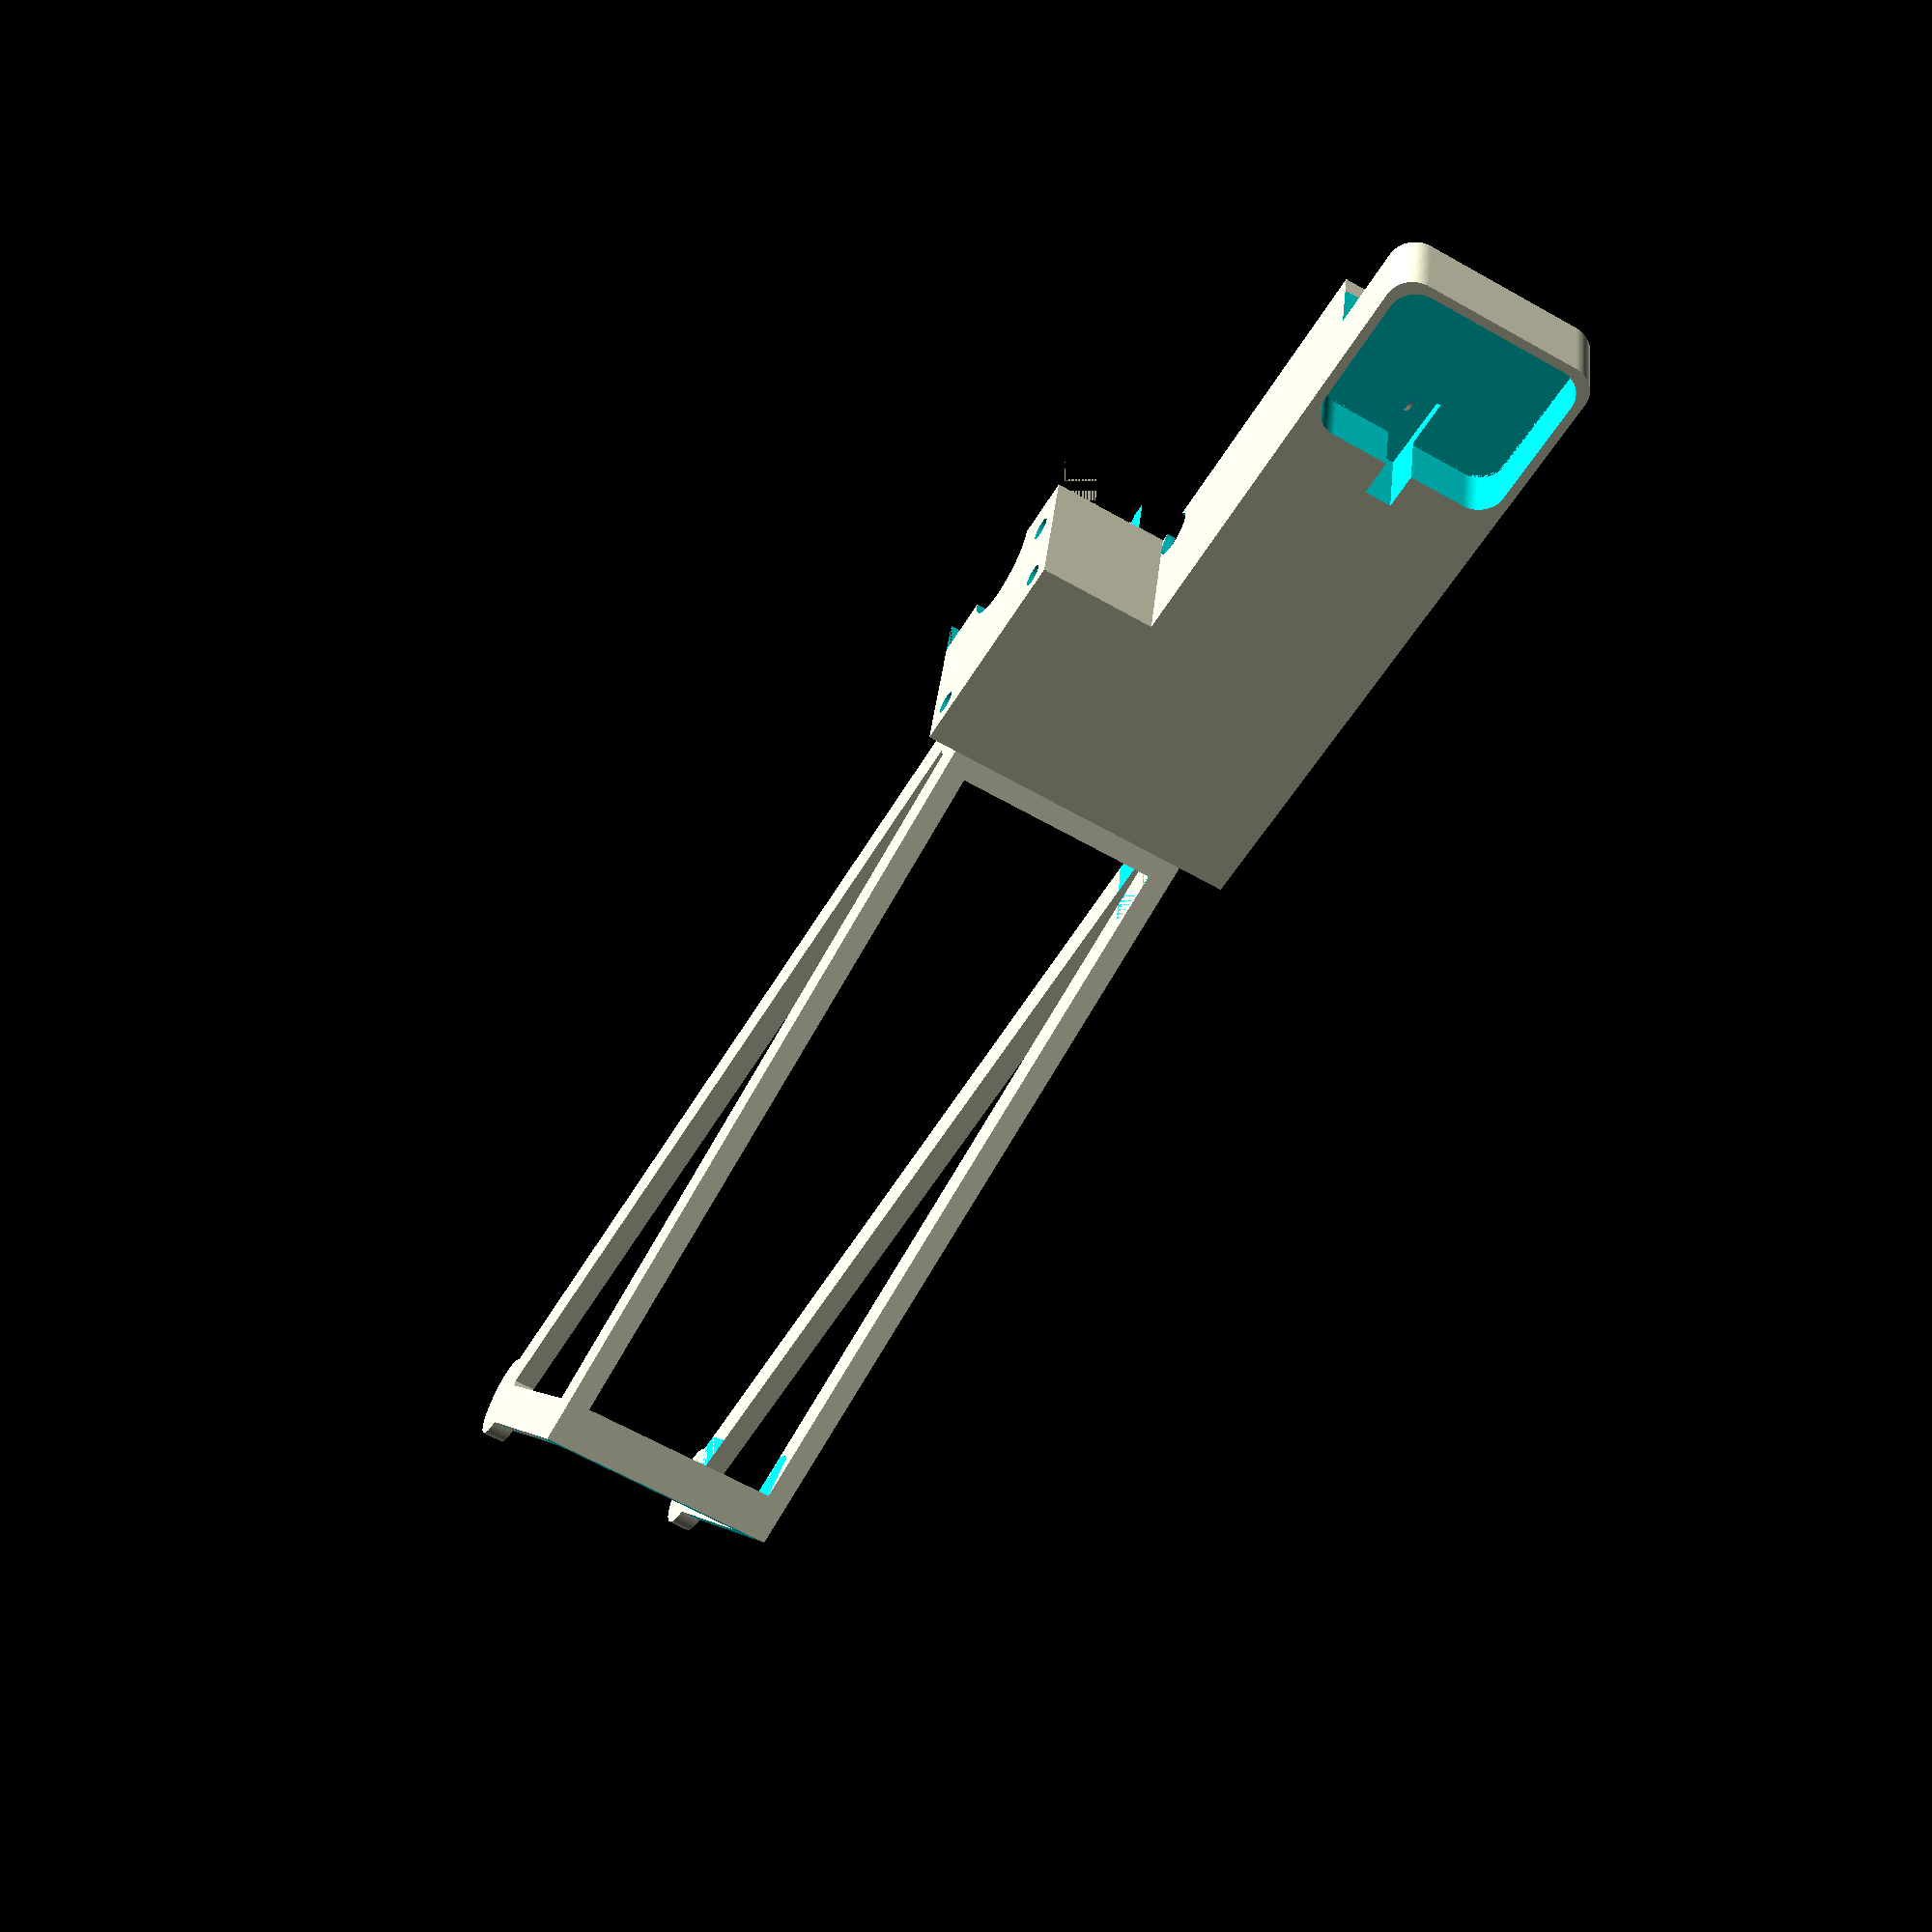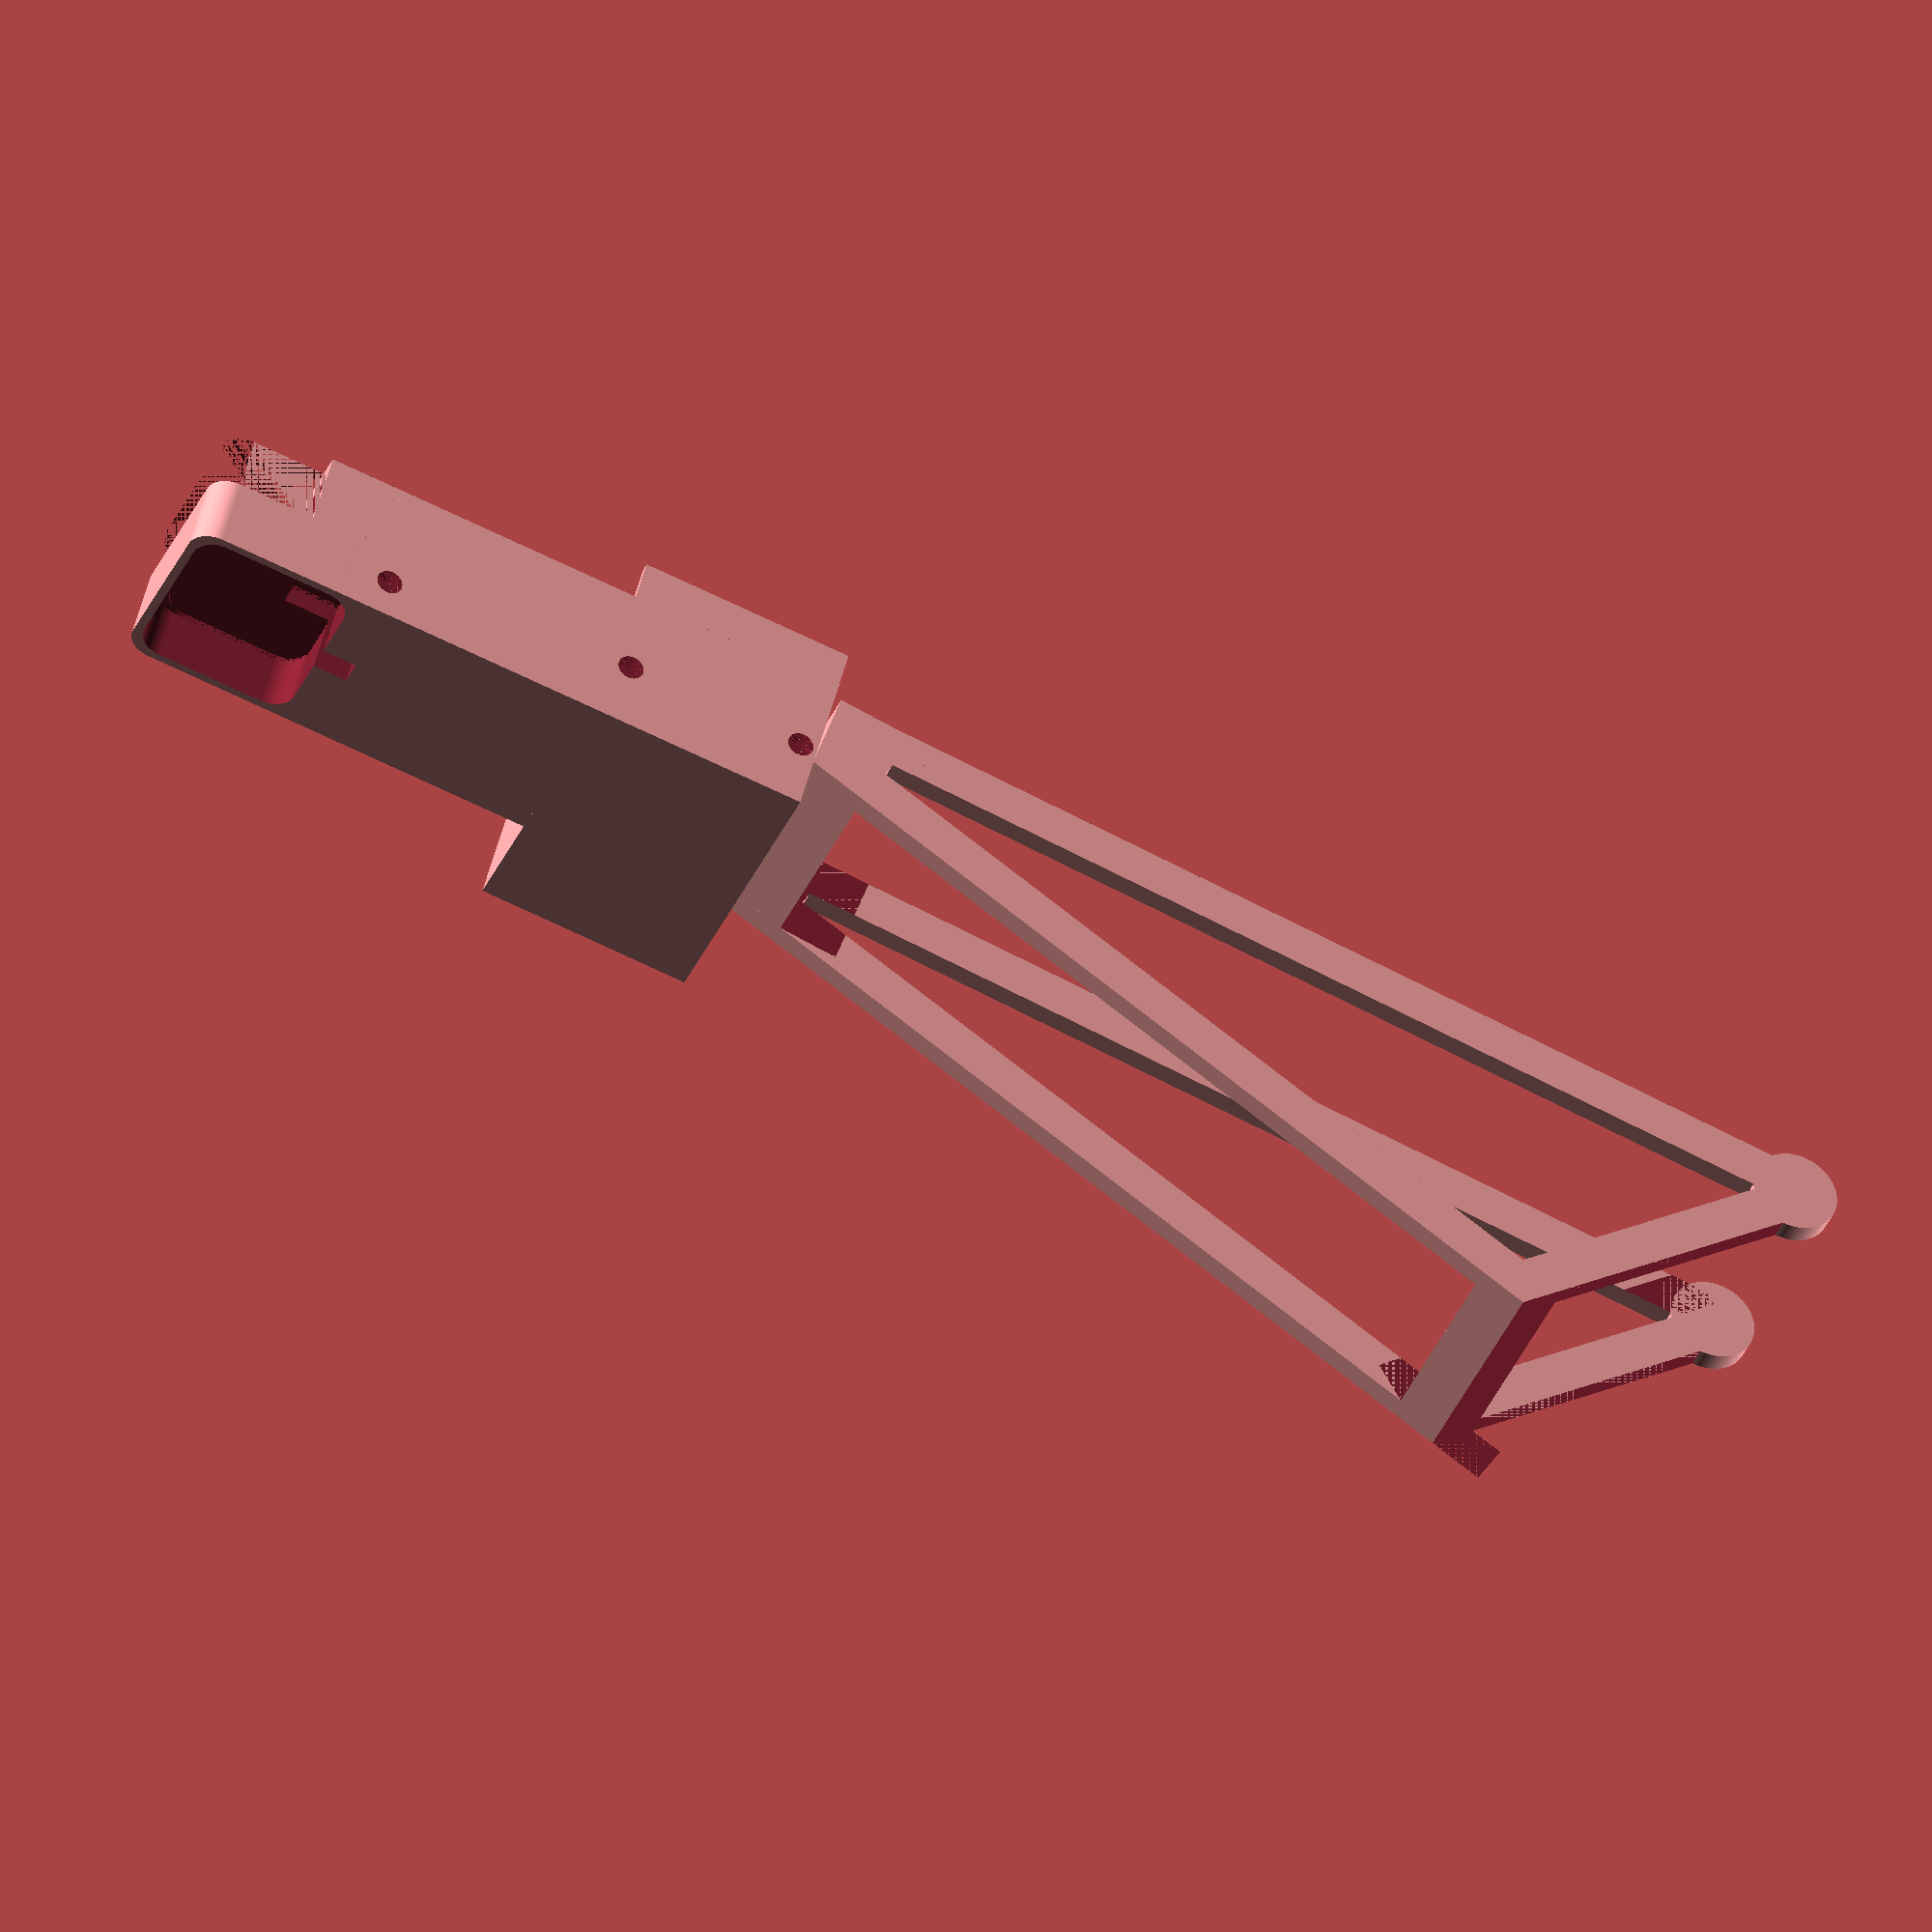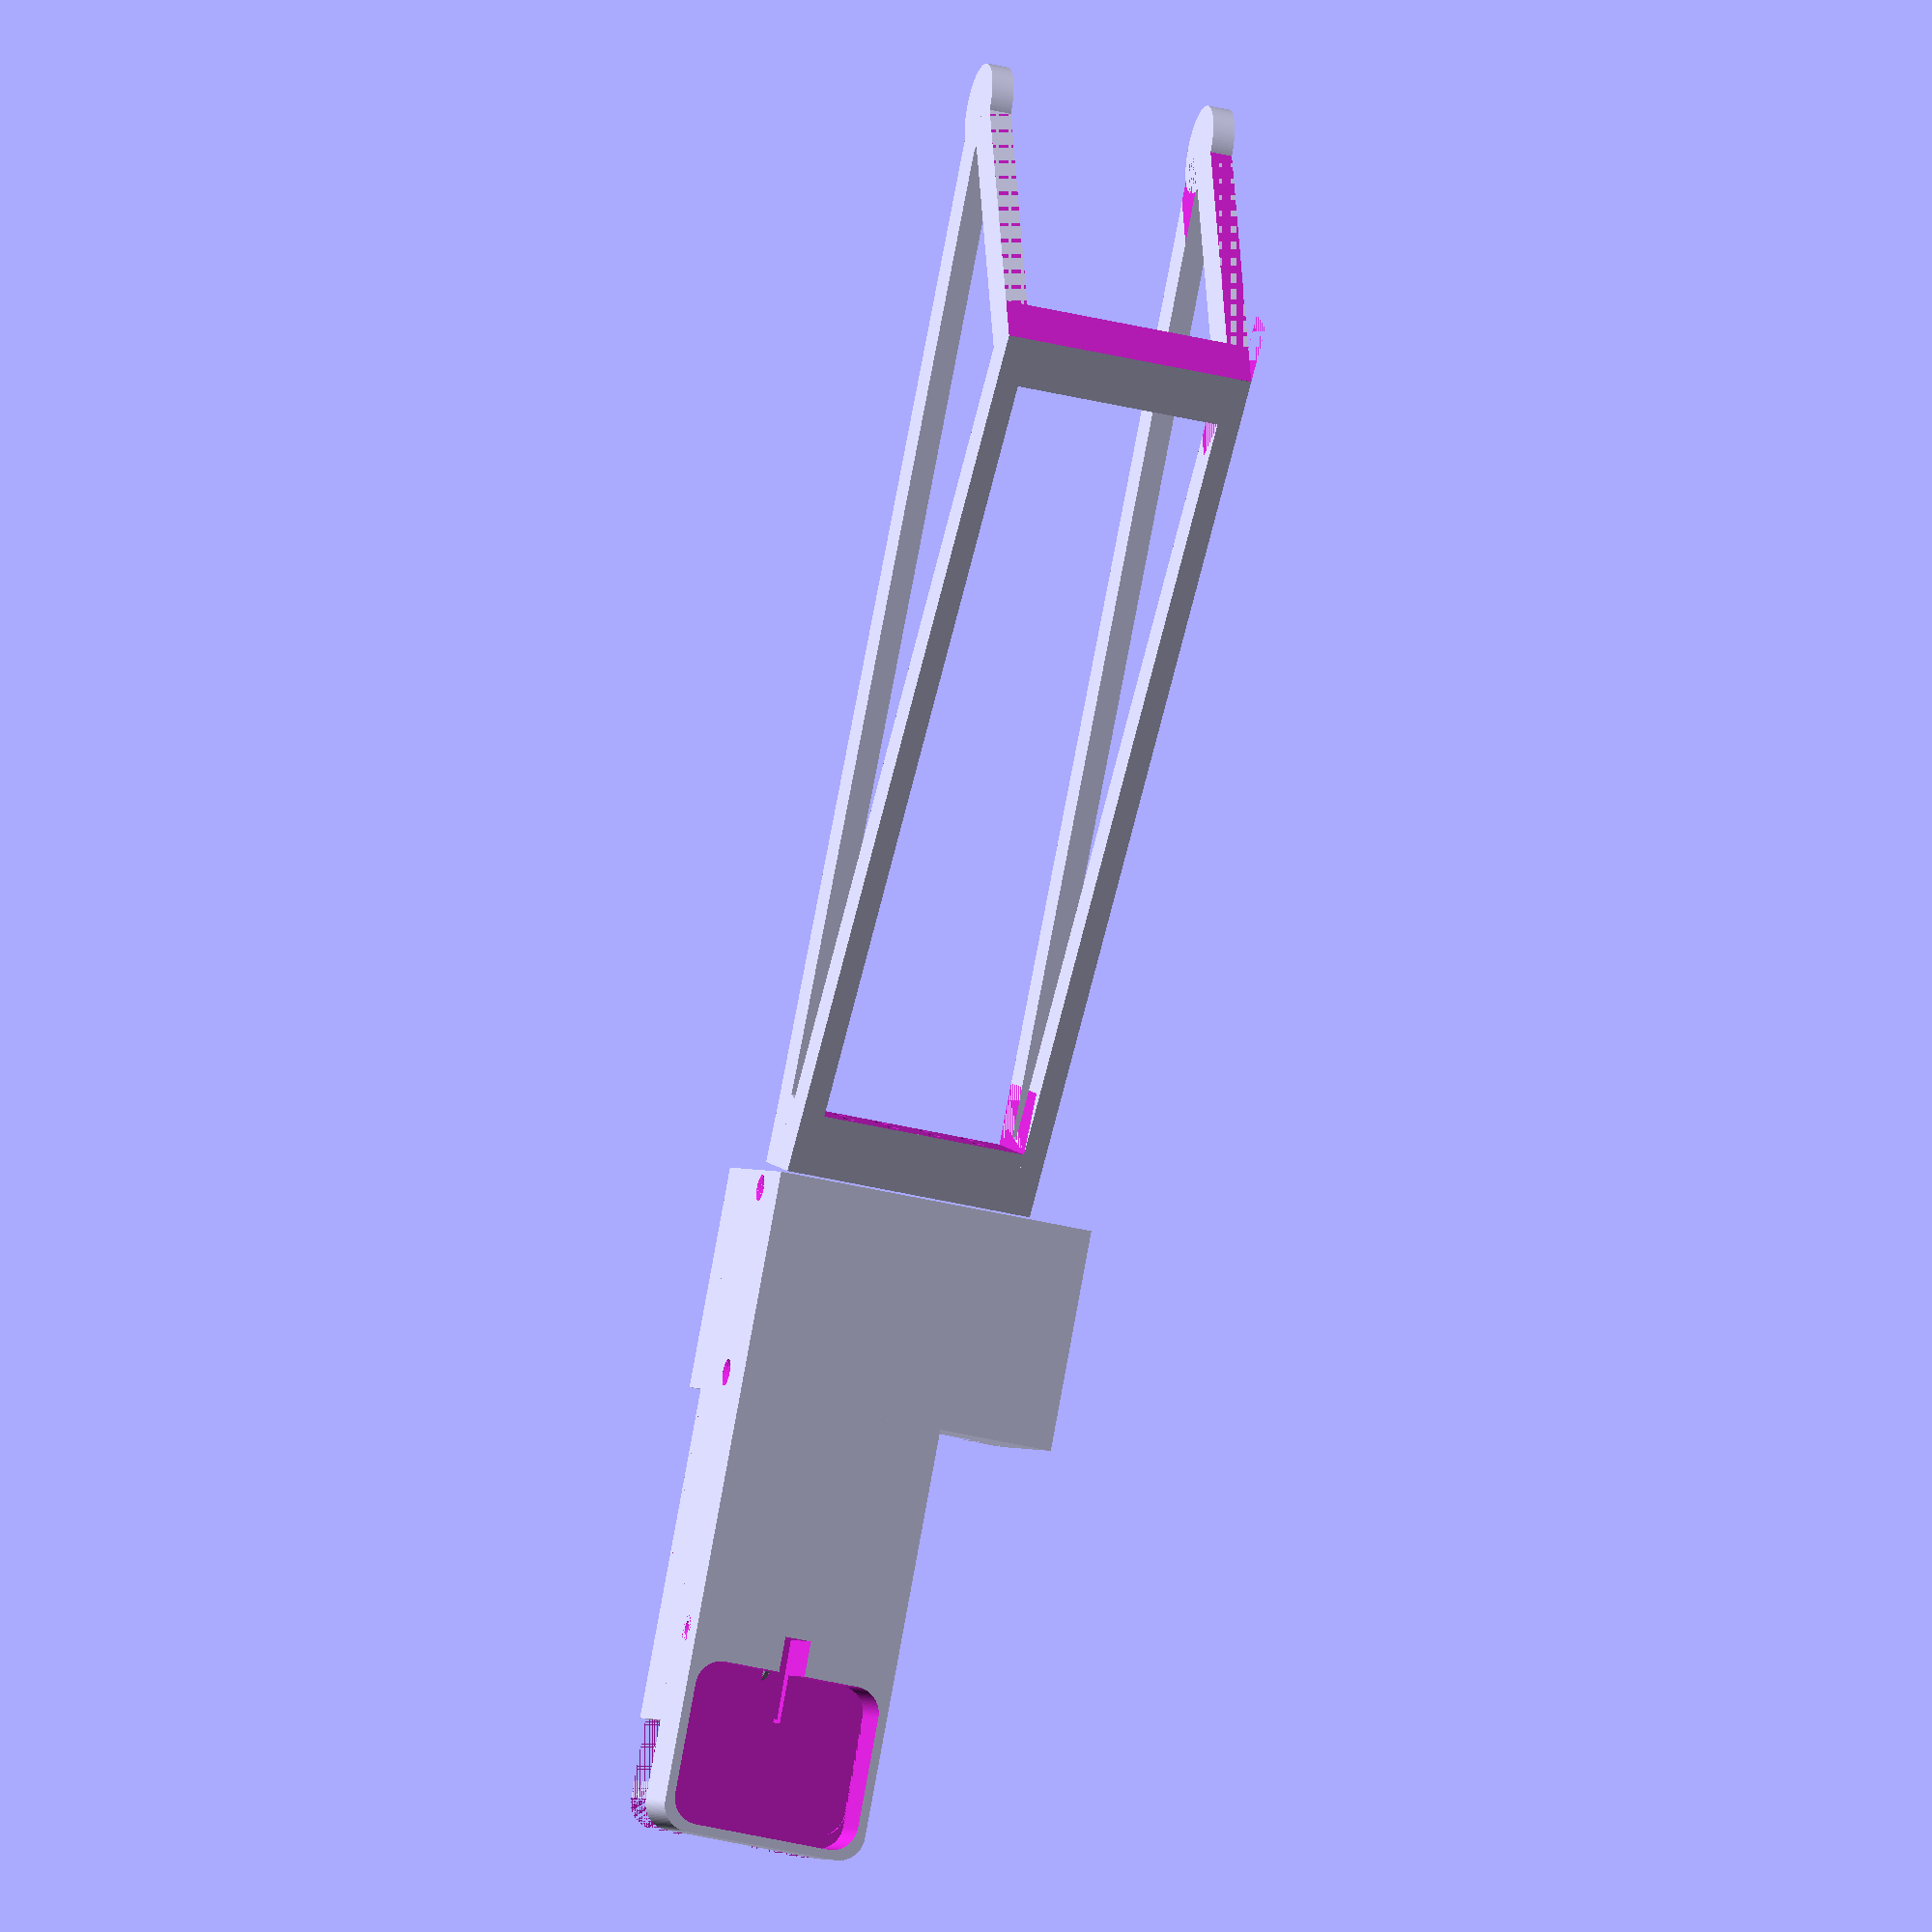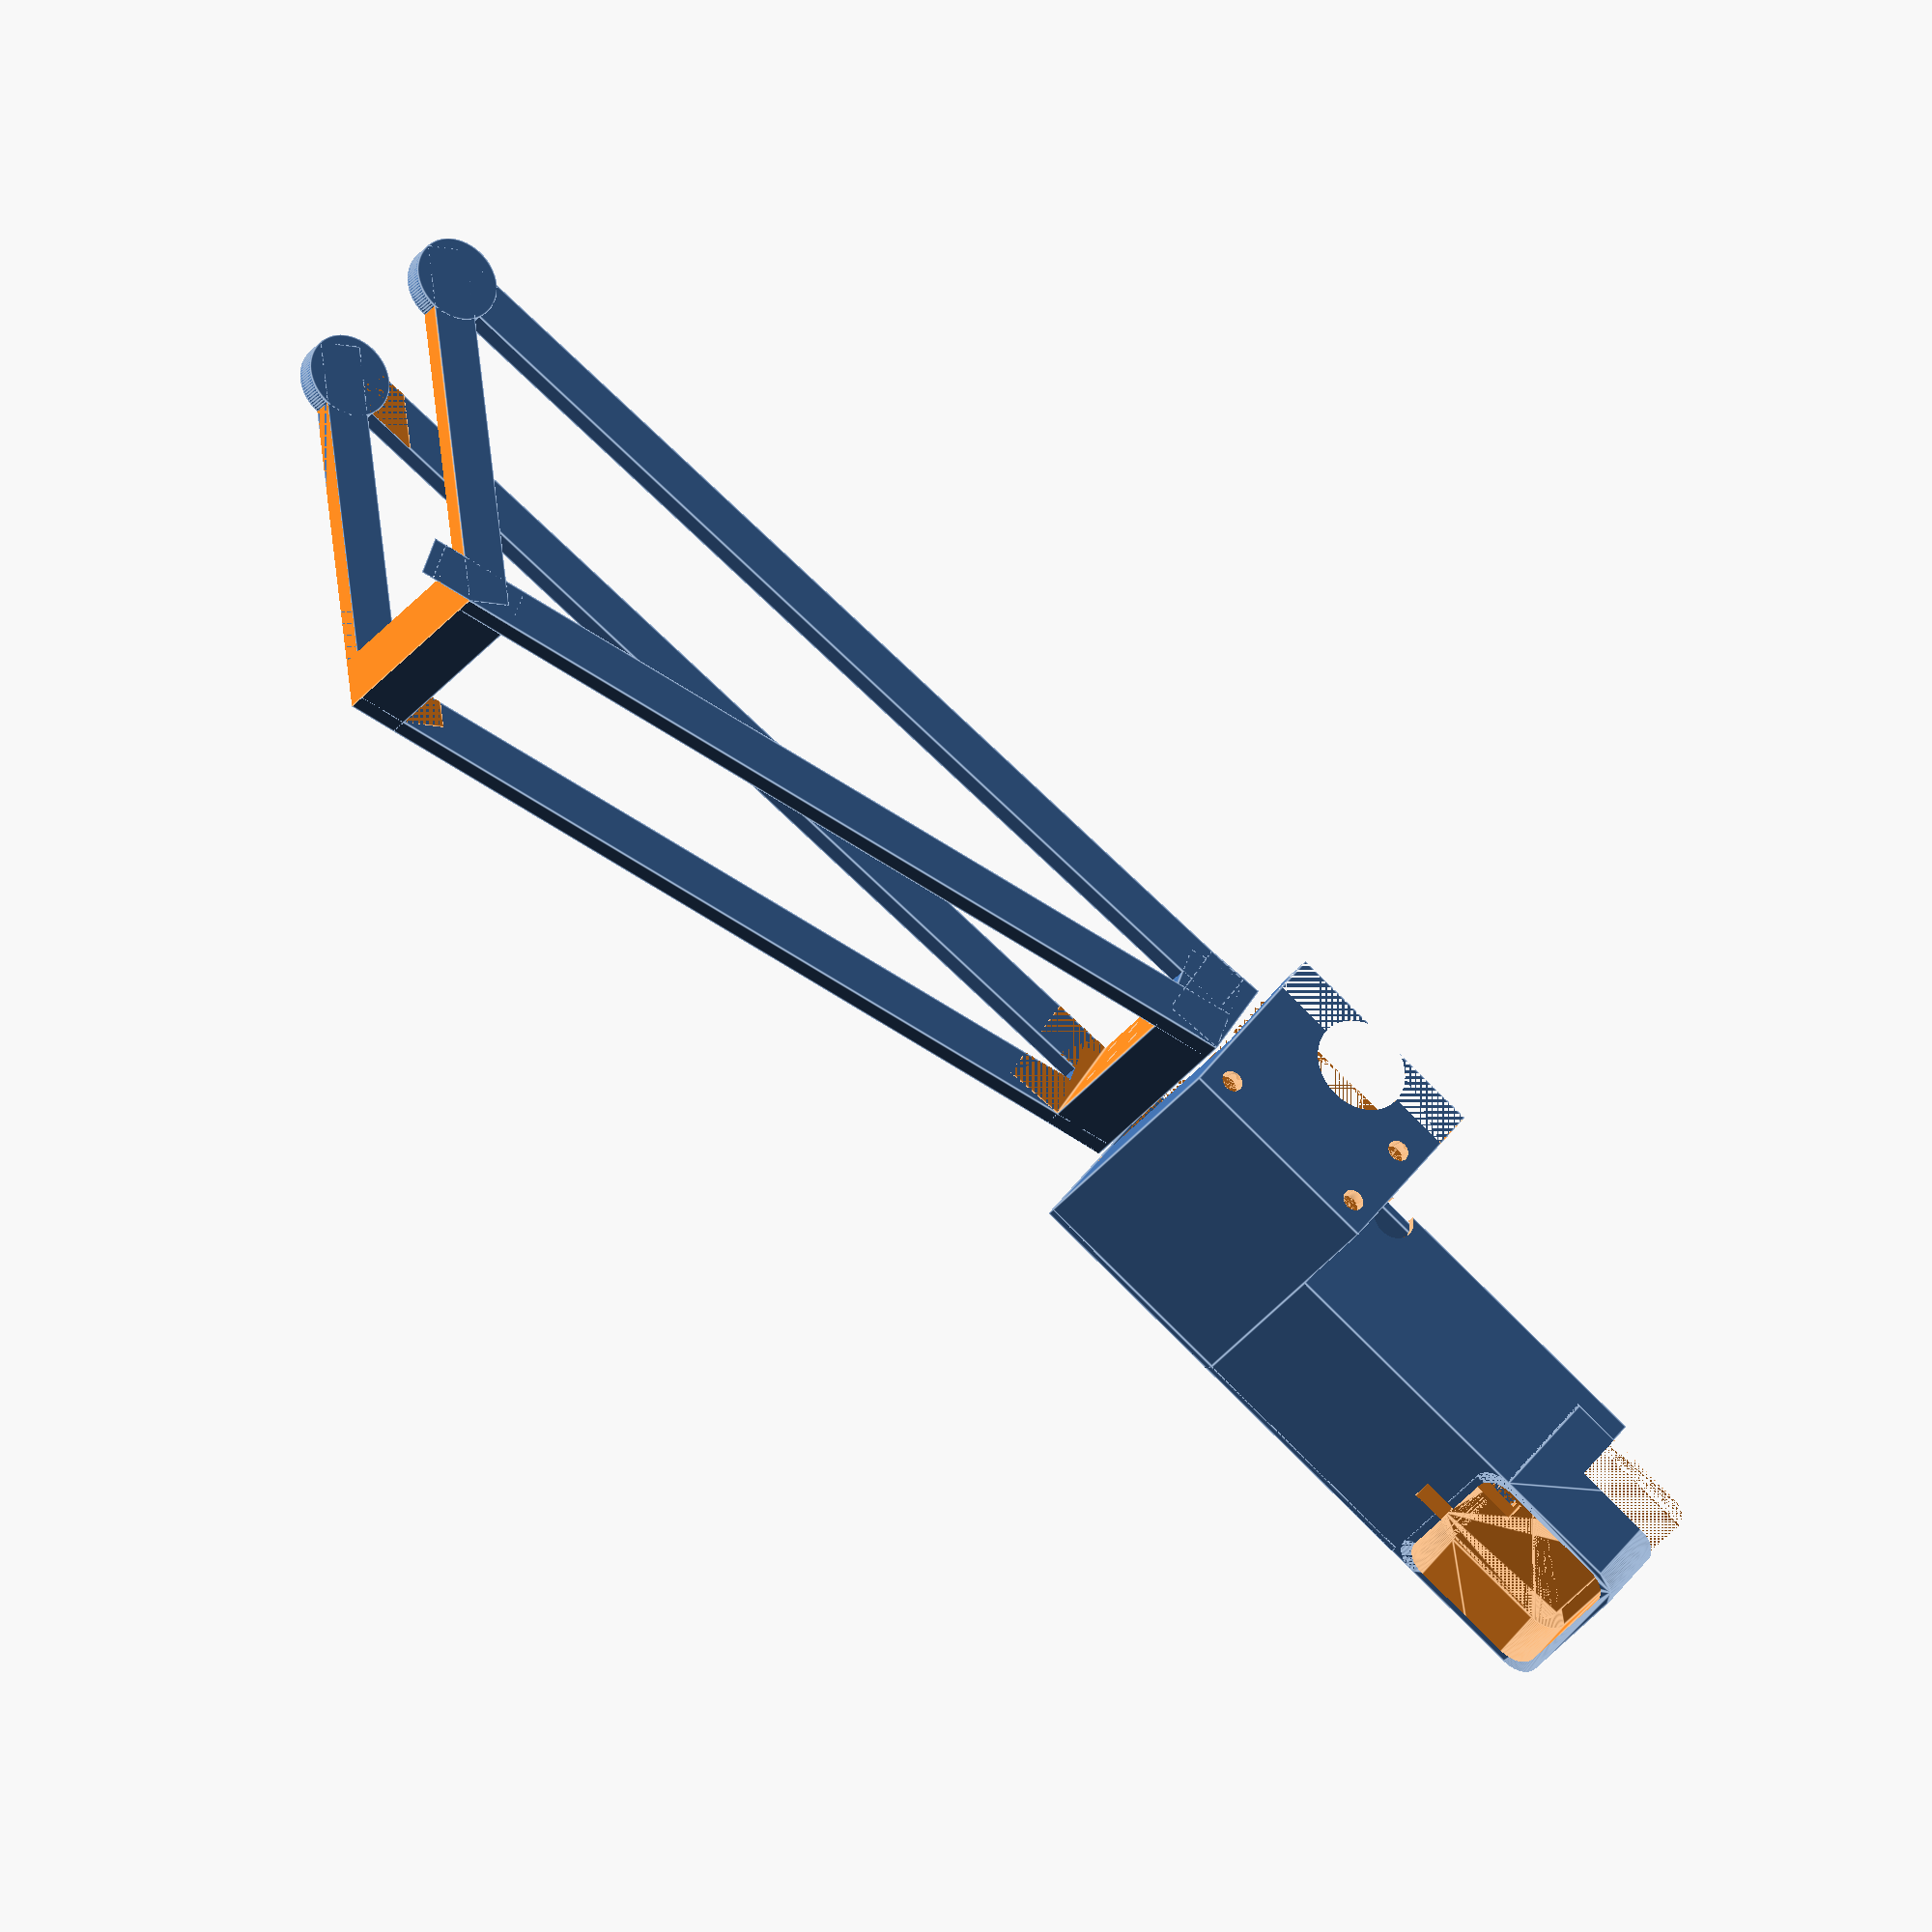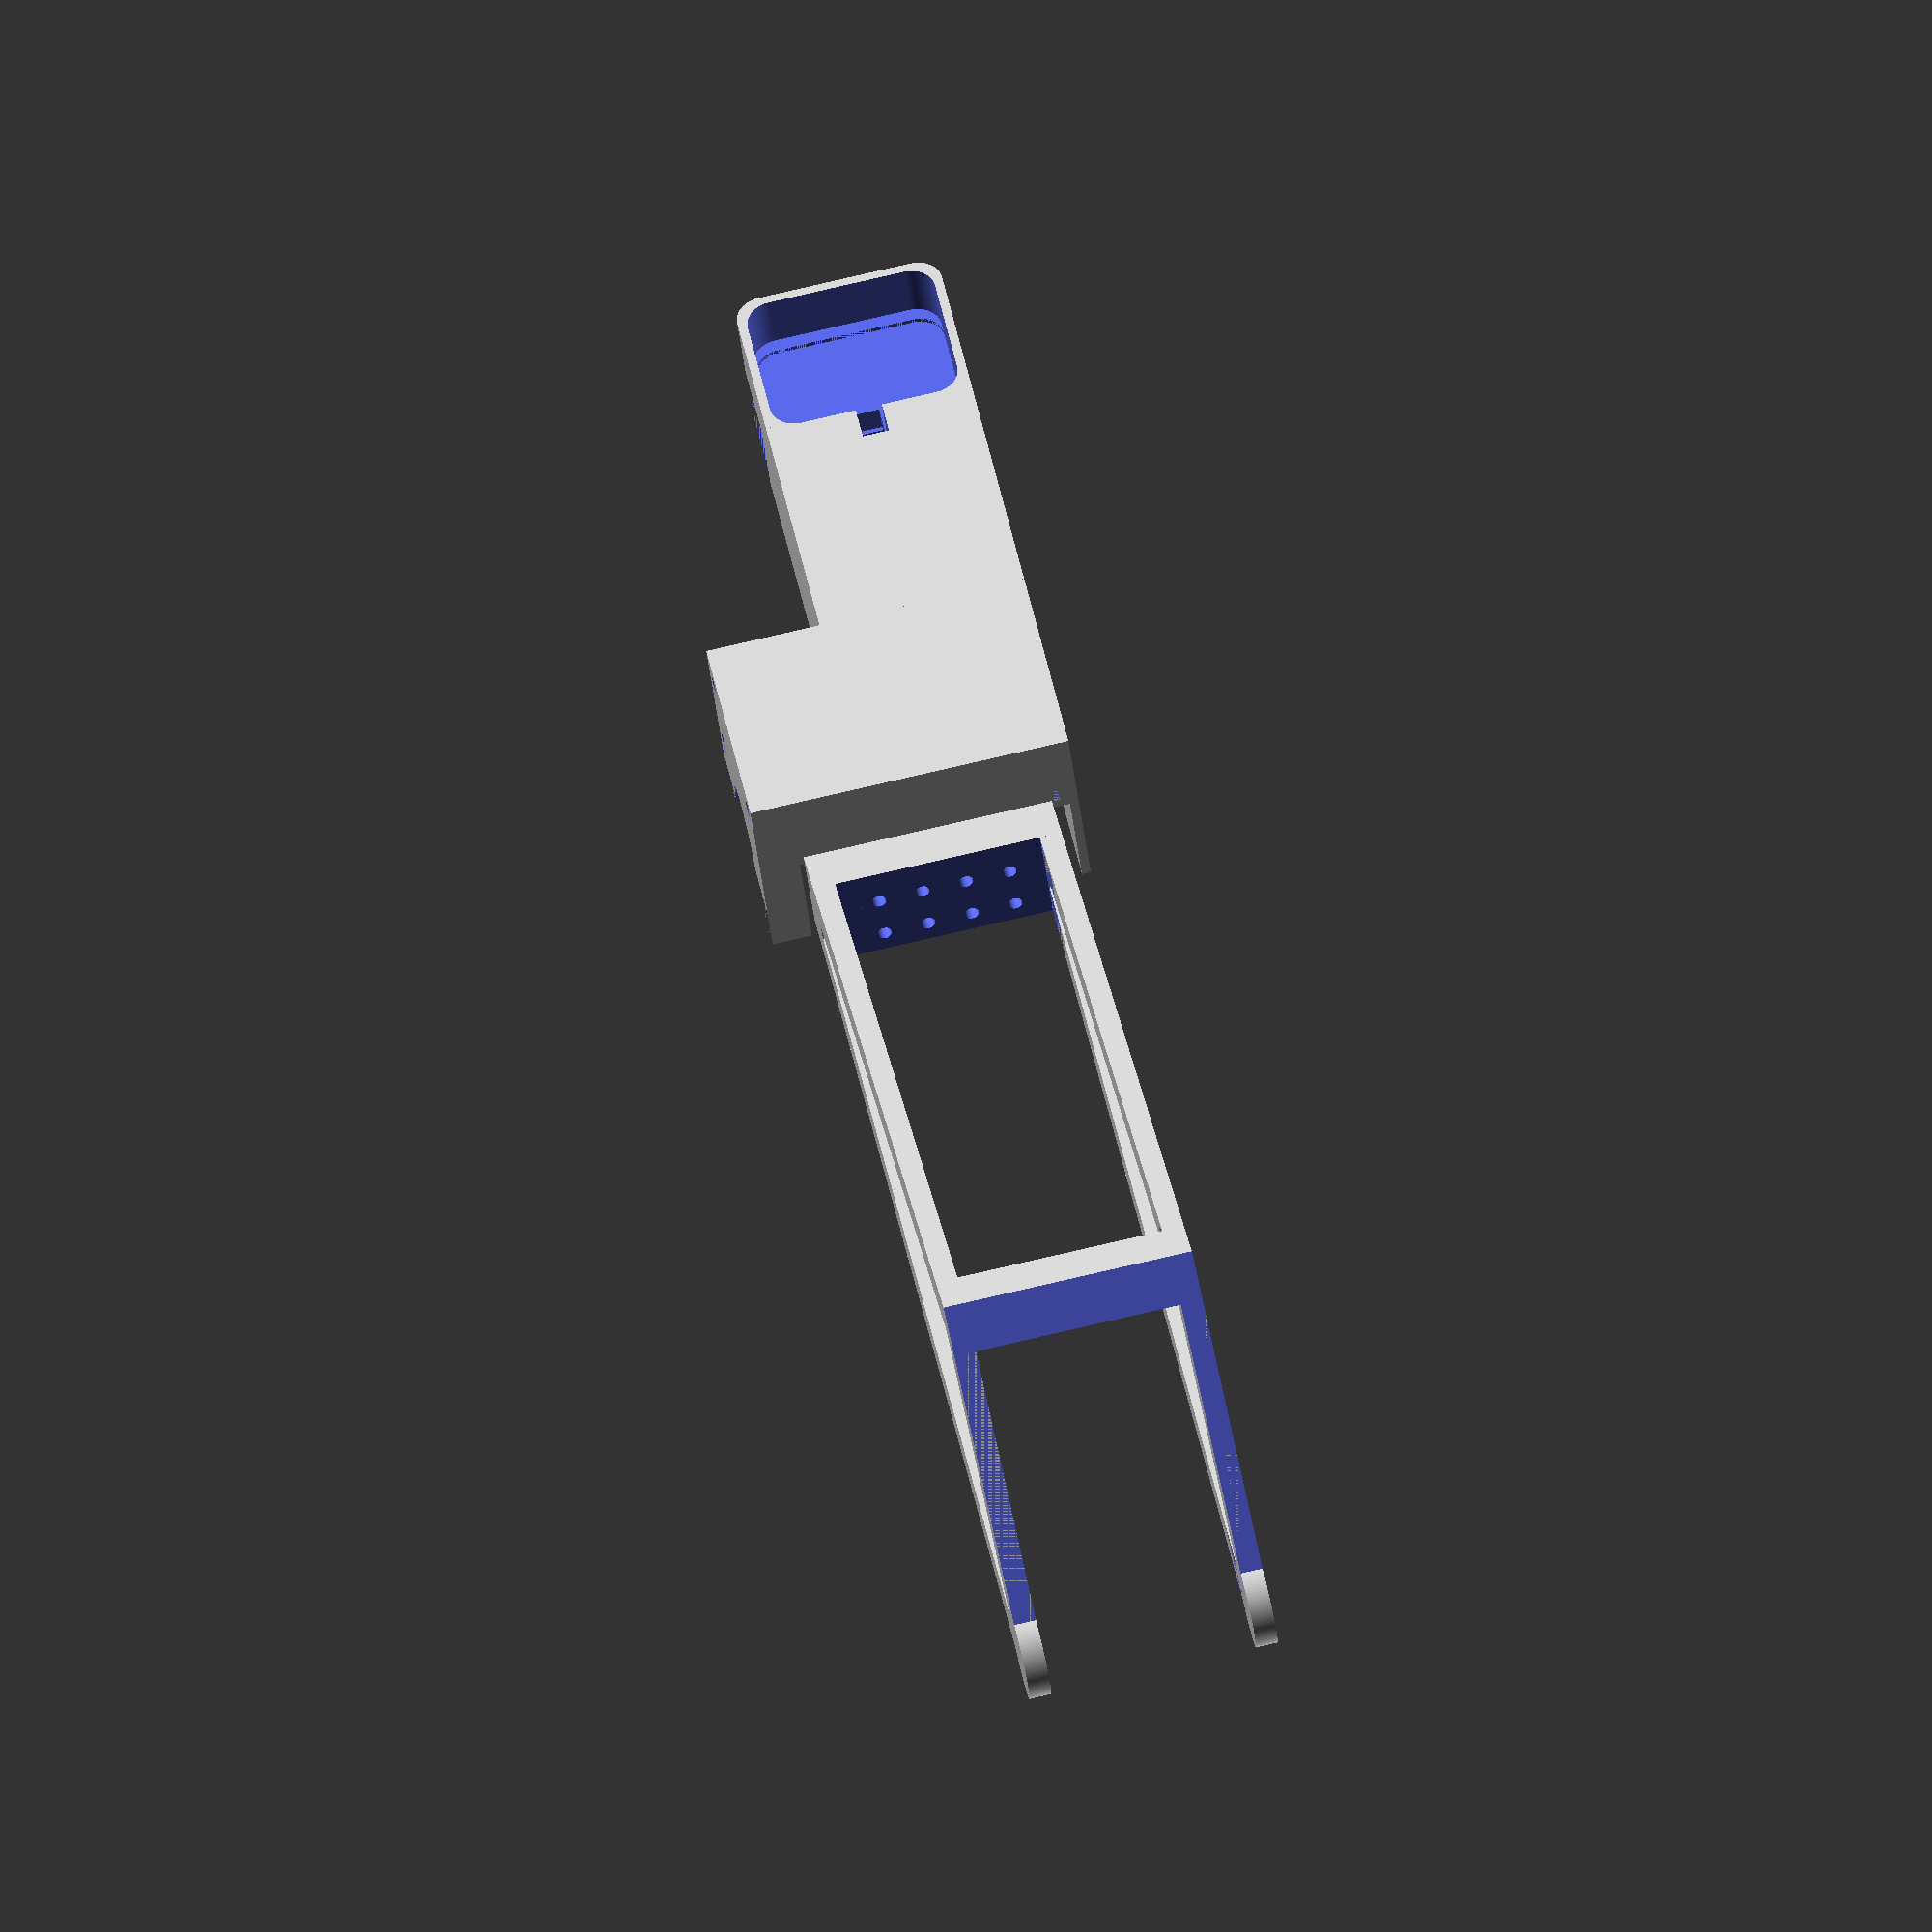
<openscad>
//
// ktRACK43
//
 
gap1 = 0.001;
gap2 = 0.002;
th = 2;

//servo
SBW = 40;
SBD = 20;
SBH = 41;

//bot
BTW = 43;
BTD = 37;
BTH = 24;

//atom
ATW = 24+1;
ATD = 24+1;
ATH = 9.5+0.5;



//#translate([-1250, 0, -5]) cube([2000, 5, 5]);
translate([-3, 0, 6]) rotate([0, 0, 17])
arm();
base();
futa();

module futa()
{
difference()
{
    union()
    {
        //case
        translate([(SBD+30)/2+10, 0-5, -12-35-17-9])
        rotate([0, 0, 180]){
        translate([10, -15, 0]) cube([50, 45, th]);
        translate([-48, -5, 0]) cube([108, 35, th]);
        translate([-65, -5, 0]) cube([25, 18, th]);
        translate([-60+gap1, 2-gap1, -gap1]) cube([27, ATH, BTW+th*2-36+gap2]);
        translate([-40-20+ATW, th, 12-1]) cube([th, ATH, 2.5+1]);
        translate([-33+1/2, -5, 0]) cube([43-1, th, 45-0.5]);
        }
    }
    
    //nat->bolt
    translate([65+10, -21-5, -35-17-9-10]) rotate([0, 0, -90]) bolt();
    translate([(SBD+30)/2, -19.5, -(SBH+15+15)-10+5+5]) rotate([0, 0, 90]) bolt();
    translate([-(SBD+30)/2, -19.5, -(SBH+15+15)-10+5+5]) rotate([0, 0, -90]) bolt();
}
}

module arm()
{
difference()
{
    union()
    {
        translate([-34, 0, -16-60/2+3/2]) rotate([0, 0, 0]) cube([14, 20, 60-3], center=true);
        translate([-34+14/2, -20/2, -16]) rotate([0, 180, -12.3]) cube([14, 20, 60-3]);
        translate([-230+2.2, -10/2, -16-60/2+3/2]) cube([24, 10, 60-3], center=true);
        translate([-210/2-27, -10/2, -16-5/2]) cube([210, 10, 5], center=true);
        translate([-210/2-27, -10/2, -16-5/2-60+5+3]) cube([210, 10, 5], center=true);
        
        translate([-27, 20/2, -16-5]) rotate([0, 0, 180-15]) cube([240, 10, 5]);
        translate([-27, 20/2, -16-60+3]) rotate([0, 0, 180-15]) cube([240, 10, 5]);
        
        translate([-27-200, -20/2, -16]) rotate([0, 180, -63.5]) cube([88, 10, 5]);
        translate([-27-200, -20/2, -16-60+5+3]) rotate([0, 180, -63.5]) cube([88, 10,5]);
    }
    
    translate([-34+14/2-14, -20/2, -16-5]) rotate([0, 180, -12.3]) cube([14, 30, 60-10-3]);
    translate([-27-200+11.2, -20/2, -16-5]) rotate([0, 180, -63.5]) cube([88, 10, 60-5*2-3]);
    
    translate([-27-200, -20/2, -16-60-gap1]) rotate([0, 0, 180-63.5]) cube([93, 50, 60+gap2]);
    
    translate([-25,  -10/2,  -81+21]) rotate([0, 0, -12.3]) 
    {
        translate([0,  0, 30]) rotate([0, -90, 0]) cylinder(r=3.2/2, h=20, $fn=100);
        translate([0, 10, 30]) rotate([0, -90, 0]) cylinder(r=3.2/2, h=20, $fn=100);
        translate([0,  0, 20]) rotate([0, -90, 0]) cylinder(r=3.2/2, h=20, $fn=100);
        translate([0, 10, 20]) rotate([0, -90, 0]) cylinder(r=3.2/2, h=20, $fn=100);
        translate([0,  0, 10]) rotate([0, -90, 0]) cylinder(r=3.2/2, h=20, $fn=100);
        translate([0, 10, 10]) rotate([0, -90, 0]) cylinder(r=3.2/2, h=20, $fn=100);
        translate([0,  0,  0]) rotate([0, -90, 0]) cylinder(r=3.2/2, h=20, $fn=100);
        translate([0, 10,  0]) rotate([0, -90, 0]) cylinder(r=3.2/2, h=20, $fn=100);
    }
}
translate([-27-240+10, 65, -16-5]) cylinder(r=20/2, h=5, $fn=100);
translate([-27-240+10, 65, -16-60+3]) cylinder(r=20/2, h=5, $fn=100);
}



module base()
{
difference()
{
    union()
    {
        translate([-(SBD+30)/2, -(SBW+5)+10, -(SBH+15+15)-10+10]) cube([SBD+30, SBW+5, SBH+15+15+10-10]);
        
        translate([(SBD+30)/2+10, 0-5, -35-17-9]) rotate([0, 0, 180]) case();
    }
    translate([0, gap1, -(SBH+15+15)/2-10+5]) rotate([0, 0, -90]) servo();
    translate([-25, 0, -10+gap1]) cube([50, 20, 10]);
    
    //mokuneji
    translate([-(SBD+30)/2+6, -SBW+5+6, 0]) mokuneji();
    translate([(SBD+30)/2-6, -SBW+5+6, 0]) mokuneji();
    translate([(SBD+30)/2-6, -SBW+5+6+19, 0]) mokuneji();
    
    //wire
    translate([0, -20, -33]) rotate([0, 90, 0]) cylinder(r=9/2, h=30, $fn=100);
    translate([30, -4, -40]) cylinder(r=10/2, h=30, $fn=100);
    
    //nat
    translate([65+10, -21-5, -35-17-9-10]) rotate([0, 0, -90]) nat();
    translate([(SBD+30)/2, -19.5, -(SBH+15+15)-10+5+5]) rotate([0, 0, 90]) nat();
    translate([-(SBD+30)/2, -19.5, -(SBH+15+15)-10+5+5]) rotate([0, 0, -90]) nat();
    
    //kado
    translate([0, gap1, -(SBH+15+15)/2-10+5]) rotate([0, 0, -90]) 
    difference()
    {
        union()
        {
        rotate([0, 0, 180+97]) translate([50/2, 0, 0]) cube([50, 22, SBH], center=true);
        rotate([0, 0, 180+90]) translate([50/2, 0, 0]) cube([50, 22, SBH], center=true);
        rotate([0, 0, 180+60]) translate([50/2, 0, 0]) cube([50, 22, SBH], center=true);
        rotate([0, 0, 180]) translate([50/2, 0, 0]) cube([50, 22, SBH], center=true);
        rotate([0, 0, 180-66.5+2.5]) translate([50/2, 0, 0]) cube([50, 22, SBH], center=true);
        }
        translate([0, 0, -(SBH+15+15)/2]) cylinder(r=22, h=SBH+15+15, $fn=100);
    }
    
    //kesu
    //#translate([25, -200, -200]) cube([200, 200, 200]);
    //#translate([-25, -50, -23]) cube([200, 200, 200]);
    //#translate([-25, -50, -200-68]) cube([200, 200, 200]);
}
translate([0, gap1, -(SBH+15+15)/2-10]) rotate([0, 0, -90]) 
{
    rotate([0, 0, 180+97]) translate([50/2-5.5, 11/2, 0+5]) cube([5, 11, SBH], center=true);
    rotate([0, 0, 180-66.5+2.5]) translate([50/2-5.51, -11/2, 0+5]) cube([5, 11, SBH], center=true);
}
}
module case()
{
translate([0, 0, -12])
difference()
{
    union()
    {
        translate([-65, 0-5, 12-1-11]) cube([65+10, 30+5, 35+1+11]);
        translate([-70-20+1, 0, 0])
        rotate([-90, -90, 0])
        translate([12/2, 12/2, 0])
        minkowski()
        {
            cube([35, 30-1, 43-12-2]);
            cylinder(r=12/2, h=1, $fn=100);
        }
    }
    translate([-40-20, ATH+th, BTW+th-BTW/2+ATW/2]) rotate([90, 90, 0]) atom();
    translate([-30-20, 17, BTW+th]) rotate([90, 90, 180]) bot();
    translate([-70-5-20, -gap1, -gap1]) cube([30, 13+gap2, BTW+th*2+gap2]);
    translate([-33, th-5, -th+12-11]) cube([33+10, 30-th*2+5, 35+gap1+11]);
    translate([-33-9+th, th+ATH+th, 12-th-11]) cube([33, 30-th*2-ATH-th, 35+gap1+11]);
    translate([-40+gap1, 2-gap1+11, -gap1]) cube([7, 2, BTW+th*2-36+gap2]);
    
    //futa
    translate([10, -15, 0]) cube([50, 45, th]);
    translate([-48, -5, 0]) cube([108, 35, th]);
    translate([-65, -5, 0]) cube([25, 18, th]);
    translate([-60+gap1, 2-gap1, -gap1]) cube([27, 11, BTW+th*2-36+gap2]);
    translate([-40-20+ATW, th, 12-1]) cube([th, ATH, 2.5+1]);
    translate([-33, -5, 0]) cube([43, th, 45]);
}
translate([0, 0, -12])
translate([-30-20, th+0.5, BTW+th-BTW/2]) rotate([90, 90, 0]) cylinder(r2=4/2, r1=2/2, h=0.5, $fn=100);
}

module servo()
{
difference()
{
    union()
    {
        translate([0, 0, -(SBH+15+15)/2]) cylinder(r=20/2, h=SBH+15+15, $fn=100);
        translate([0, SBD/2+3/2, 7.5]) cube([SBW, 3, 6], center=true);
        translate([10, 0, 0])
        {
            cube([SBW, SBD, SBH], center=true);
            /*translate([SBW/2-2.5, 7.5, SBH/2]) {
                cylinder(r=2/2, h=th, $fn=100);
                translate([0, 0, th]) cylinder(r=4/2, h=15, $fn=100);}
            translate([SBW/2-2.5, -7.5, SBH/2]) {
                cylinder(r=2/2, h=th, $fn=100);
                translate([0, 0, th]) cylinder(r=4/2, h=15, $fn=100);}
            translate([SBW/2-17.5, 7.5, SBH/2]) {
                cylinder(r=2/2, h=th, $fn=100);
                translate([0, 0, th]) cylinder(r=4/2, h=15, $fn=100);}
            translate([SBW/2-17.5, -7.5, SBH/2]) {
                cylinder(r=2/2, h=th, $fn=100);
                translate([0, 0, th]) cylinder(r=4/2, h=15, $fn=100);}
            */
        
            translate([SBW/2-2.5, 0, -SBH/2-th]) {
                cylinder(r=2/2, h=th, $fn=100);
                translate([0, 0, -15]) cylinder(r=4/2, h=15, $fn=100);}
            translate([SBW/2-10, 7.5, -SBH/2-th]) {
                cylinder(r=2/2, h=th, $fn=100);
                translate([0, 0, -15]) cylinder(r=4/2, h=15, $fn=100);}
            translate([SBW/2-10, -7.5, -SBH/2-th]) {
                cylinder(r=2/2, h=th, $fn=100);
                translate([0, 0, -15]) cylinder(r=4/2, h=15, $fn=100);}
        }
        
        rotate([0, 0, 180+97]) translate([50/2, 0, SBH/2+(15+10)/2-5/2-9/2]) cube([50, 22, 15+10-5-9], center=true);
        rotate([0, 0, 180+90]) translate([50/2, 0, SBH/2+(15+10)/2-5/2-9/2]) cube([50, 22, 15+10-5-9], center=true);
        rotate([0, 0, 180+60]) translate([50/2, 0, SBH/2+(15+10)/2-5/2-9/2]) cube([50, 22, 15+10-5-9], center=true);
        rotate([0, 0, 180]) translate([50/2, 0, SBH/2+(15+10)/2-5/2-9/2]) cube([50, 22, 15-5-9], center=true);
        rotate([0, 0, 180-66.5+2.5]) translate([50/2, 0, SBH/2+(15+10)/2-5/2-9/2]) cube([50, 22, 15+10-5-9], center=true);
        //rotate([0, 0, 180-90]) translate([50/2, 0, SBH/2+(15+10)/2]) cube([50, 22, 15+10], center=true);
        //rotate([0, 0, 180-117]) translate([50/2, 0, SBH/2+(15+10)/2]) cube([50, 22, 15+10], center=true);
        translate([0, 0, SBH/2]) cylinder(r=(22+0)/2, h=15+10, $fn=100);
        
        rotate([0, 0, 180+97]) translate([50/2, 0, -SBH/2-15/2]) cube([50, 22, 15], center=true);
        rotate([0, 0, 180+90]) translate([50/2, 0, -SBH/2-15/2]) cube([50, 22, 15], center=true);
        rotate([0, 0, 180+60]) translate([50/2, 0, -SBH/2-15/2]) cube([50, 22, 15], center=true);
        rotate([0, 0, 180]) translate([50/2, 0, -SBH/2-15/2]) cube([50, 22, 15], center=true);
        rotate([0, 0, 180-66.5+2.5]) translate([50/2, 0, -SBH/2-15/2]) cube([50, 22, 15], center=true);
        //rotate([0, 0, 180-90]) translate([50/2, 0, -SBH/2-15/2]) cube([50, 22, 15], center=true);
        //rotate([0, 0, 180-117]) translate([50/2, 0, -SBH/2-15/2]) cube([50, 22, 15], center=true);
        translate([0, 0, -SBH/2-15]) cylinder(r=22/2, h=15, $fn=100);
    }
}
}


module mokuneji()
{
difference()
{
    union()
    {
        translate([0, 0, -5-gap1]) cylinder(r=5/2, h=40, $fn=100);
        translate([0, 0, -5]) cylinder(r1=9/2, r2=5/2, h=2, $fn=100);
        translate([0, 0, -5-100+gap1]) cylinder(r=9/2, h=100, $fn=100);
    }
}
}


module bot()
{
difference()
{
    union()
    {
        translate([BTW/2-6/2, -8, -1-6]) cube([6, 8+11, BTH+1+6]);
        
        translate([12/2, 12/2, 0])
        minkowski()
        {
            cube([BTW-12, BTD-12, 1]);
            cylinder(r=12/2, h=BTH-1, $fn=100);
        }
        translate([12/2, 12/2, -1])
        minkowski()
        {
            cube([BTW-12, 24-2, 1/2]);
            cylinder(r=12/2, h=1/2, $fn=100);
        }
    }
}
}


module atom()
{
difference()
{
    union()
    {
        translate([0, 0, 0]) cube([ATW, ATD, ATH]);
        translate([ATW/2-18/2, ATD-gap1, 0]) cube([18, 12, ATH]);
        
        translate([ATW, ATD, 0])
        rotate([90, 0, -90])
        rotate_extrude(angle=-2.3, convexity=10, $fn=1000)
        translate([0, 0, 0]) square([ATW, ATD]);
    }

}
}



module bolt()
{
difference()
{
    union()
    {
        translate([0, 4, -30-2+gap2]) cylinder(r=6/2, h=30, $fn=100);
        translate([0, 4, -2+gap1]) cylinder(r2=3.1/2, r1=6/2, h=2, $fn=100);
    }
}
}

module nat()
{
difference()
{
    union()
    {
        translate([0, 4, -3-5-th]) cylinder(r=3.1/2, h=3+10+5, $fn=100);
        translate([0, 4, th]) cylinder(r=6.5/2, h=3, $fn=6);
        translate([0, 4/2, 3/2+th]) cube([6.5, 4, 3], center=true);
    }
}
}


/*
SBW = 40;
SBD = 20;
SBH = 28;

//bot
BTW = 43;
BTD = 37;
BTH = 24;

//atom
ATW = 24+1;
ATD = 24+1;
ATH = 9.5+0.5;

translate([(10)+10, (12)+SBD/2, 57.5+1]) rotate([0, 0, -180]) arm();

//arm();
base();

futa();


module futa()
{
difference()
{
    union()
    {
        translate([(10)+10, (12)+SBD/2, 35]) cylinder(r1=80/2, r2=52.5/2, h=13.5, $fn=1000);
        
        //case
        translate([-40-25, 0, 35]) cube([40+25, 30, 3+th]);
    }
    translate([-70-20-1, 14, 0]) cube([43, 30, BTW+th*2]);
    translate([10, 12, 35-SBH+gap1]) SB();
    
    //kado
    translate([-100, -100, -gap1]) cube([200, 100, 100]);
    
    //bolt
    translate([10+10, 12+SBD-gap1, 35+13.5]) bolt();
    translate([10+10, 12+gap1, 35+13.5]) rotate([0, 0, 180]) bolt();
    translate([-40+gap1, 12+SBD/2-gap1, 35+5]) rotate([0, 0, 90]) bolt();
}
}


module base()
{
difference()
{
    union()
    {
        translate([0, 0, 0]) cube([60-7, 44, 35]);
        translate([(10)+10, (12)+SBD/2, 0]) cylinder(r=80/2, h=35, $fn=1000);
        
        //case
        translate([-40-20, 0, 0]) cube([30+20, 30, 35]);
        //#translate([-70-20, 0, 0]) cube([43, 30, BTW+th*2]);
        translate([-70-20+1, 0, 0])
        rotate([-90, -90, 0])
        translate([12/2, 12/2, 0])
        minkowski()
        {
            cube([35, 30-1, 43-12-2]);
            cylinder(r=12/2, h=1, $fn=100);
        }
    }
    translate([10, 12, 35-SBH+gap1]) SB();
    
    //kado
    //translate([-100, -100+25.5, -gap1]) cube([100, 100, 100]);
    translate([-100, -100, -gap1]) cube([200, 100, 100]);
    
    //neji
    translate([10, 44-6, 0]) mokuneji();
    translate([30, 44-6, 0]) mokuneji();
    translate([50, 44-6, 0]) mokuneji();
    translate([10, 6, 0]) mokuneji();
    translate([30, 6, 0]) mokuneji();
    translate([50, 6, 0]) mokuneji();
    
    //case
    translate([-40-20, ATH+th, BTW+th-BTW/2+ATW/2]) rotate([90, 90, 0]) atom();
    translate([-30-20, 17, BTW+th]) rotate([90, 90, 180]) bot();
    translate([-70-5-20, -gap1, -gap1]) cube([30, 12+gap2, BTW+th*2+gap2]);
    translate([-33, th, th]) cube([33, 30-th*2, 35-th+gap1]);
    translate([-33-9+th, th+ATH+th, th]) cube([33, 30-th*2-ATH-th, 35-th+gap1]);
    translate([-70-5+30-20-gap1, 0-gap1, 35+gap1]) cube([50, 14, BTW+th*2-35]);
    
    //nat
    translate([10+10, 12+SBD-gap1, 35]) nat();
    translate([10+10, 12+gap1, 35]) rotate([0, 0, 180]) nat();
    translate([-40+gap1, 12+SBD/2-gap1, 35]) rotate([0, 0, 90]) nat();
    
    //wire
    translate([-100, -gap1, -gap1]) cube([100, 4, 4]);
    translate([0, 10, -gap1]) cube([55, 4, 4]);
    translate([55-3, 10+1.2, -gap1]) rotate([0, 0, -45]) cube([55, 4, 4]);
    translate([-10, -gap1, -gap1]) cube([10, 14, 4]);


    //kesu
    //translate([th, -20, -gap1]) cube([200, 100, 100]);
    //translate([-50, 30, -gap1]) cube([200, 100, 100]);
}
translate([-30-20, th+0.5, BTW+th-BTW/2]) rotate([90, 90, 0]) cylinder(r2=4/2, r1=2/2, h=0.5, $fn=100);
}

module arm()
{
translate([-5-(40/2), -10/2, 0])
difference()
{
    union()
    {
        translate([0, 0, 0]) cube([200, 10, 5]);
        //translate([70, 0, 0]) rotate([0, 0, 23]) cube([160, 10, 5]);
        translate([-10, 12, 5]) rotate([180, 0, 15.5]) cube([240, 10, 5]);
        translate([200, 0, 0]) rotate([0, 0, 70]) cube([80, 10, 5]);
        translate([200, 0, 0]) rotate([0, 0, 115]) cube([61, 10, 5]);
        translate([220, 70, 0]) cylinder(r=20/2, h=5, $fn=100);
        
        //guide
        translate([0, -2, 5-12]) cube([70, 2, 12]);
        translate([0, 10, 5-12]) cube([70, 2, 12]);
        translate([-30, -2, 5-12]) cube([30, 14, 12]);
        translate([-30+13, -2, 5-12-15]) rotate([0, -45, 0]) cube([25, 14, 12]);
        translate([-30, -2, 5-60]) cube([13, 14, 60]);
        translate([-30+8.5, -2+(14/2), -55+1+25]) cylinder(r1=13/2, r2=9/2, h=5, $fn=100);
        translate([-30+8.5, -2+(14/2), -55+25]) cylinder(r=13/2, h=1, $fn=100);
        translate([-30+8.5, -2+(14/2), -55+1]) cylinder(r1=13/2, r2=9/2, h=5, $fn=100);
        translate([-30+8.5, -2+(14/2), -55]) cylinder(r=13/2, h=1, $fn=100);
        
        translate([5+40+5, -2, 5-12]) cube([20, 10+4, 12]);
        translate([5+40+5+20, -2, 5-12]) cube([130, 10+4, 12]);
        translate([5+40+5+20+60, -2, 5-50]) cube([70, 10+4, 50]);
        translate([200, 0, 5-50]) rotate([0, 0, 70]) cube([80, 10, 50]);
        
        
        
    }
    translate([0, 0, -15]) cube([10, 10, 15]);
    translate([0, -10-2, 5-60+gap1]) cube([200, 10, 60]);
    translate([93+3.5, -2-gap1, -57.5+3.5])
    rotate([-90, -90, 0])
    translate([12/2, 12/2, 0])
    minkowski()
    {
        cube([35, 30, 43-12-2]);
        cylinder(r=12/2, h=1, $fn=100);
    }
    translate([160, -26, 5-50-gap1]) rotate([0, 0, 23]) cube([80, 10, 50+gap2]);
    translate([-30+13-15, -2-gap1, 5-12-15+5]) rotate([0, -45, 0]) cube([40, 14+gap2, 15]);
    
    //neji
    translate([5, 10/2, -gap1]) cylinder(r=3.5/2, h=10+gap2, $fn=100);
    translate([5+40, 10/2, -gap1]) cylinder(r=3.5/2, h=10+gap2, $fn=100);
    
    //SB2
    //#translate([140, 17, -SBH+5]) SB();
}
}
module arm_s()
{
translate([-5-(40/2), -10/2, 0])
difference()
{
    union()
    {
        translate([0, 0, 0]) cube([200, 10, 5]);
        translate([70, 0, 0]) rotate([0, 0, 23]) cube([160, 10, 5]);
        translate([200, 0, 0]) rotate([0, 0, 70]) cube([80, 10, 5]);
        translate([200, 0, 0]) rotate([0, 0, 115]) cube([60, 10, 5]);
        translate([220, 70, 0]) cylinder(r=20/2, h=5, $fn=100);
    }
    translate([0, -10-2, 5-60+gap1]) cube([200, 10, 60]);
    
    //neji
    translate([5, 10/2, -gap1]) cylinder(r=3.5/2, h=10+gap2, $fn=100);
    translate([5+40, 10/2, -gap1]) cylinder(r=3.5/2, h=10+gap2, $fn=100);
}
}

module SB()
{
difference()
{
    union()
    {
        translate([0, 0, 0]) cube([SBW, SBD, SBH+15]);
        translate([-6, 0, SBH-gap1]) cube([SBW+12, SBD, 6+10]);
        translate([-13, SBD/2-7/2, 0]) cube([SBW, 7, SBH]);
        //translate([-7, SBD/2-7/2, 10]) cube([SBW, 7, 10]);
        
        //jiku
        translate([10, SBD/2, SBH+15]) cylinder(r=10/2, h=8.5, $fn=100);
        
        //neji
        translate([-4.75, SBD/2-5, SBH-15]) cylinder(r=2.5/2, h=15, $fn=100);
        translate([-4.75, SBD/2+5, SBH-15]) cylinder(r=2.5/2, h=15, $fn=100);
        translate([SBW+4.75, SBD/2-5, SBH-15]) cylinder(r=2.5/2, h=15, $fn=100);
        translate([SBW+4.75, SBD/2+5, SBH-15]) cylinder(r=2.5/2, h=15, $fn=100);

    }
    
}
}


module mokuneji()
{
difference()
{
    union()
    {
        translate([0, 0, 5+2-gap1]) cylinder(r=9/2, h=40, $fn=100);
        translate([0, 0, 5]) cylinder(r2=9/2, r1=5/2, h=2, $fn=100);
        translate([0, 0, 5-40+gap1]) cylinder(r=5/2, h=40, $fn=100);
    }
}
}


module bolt()
{
difference()
{
    union()
    {
        translate([0, 4, -30-2+gap2]) cylinder(r=3.1/2, h=30, $fn=100);
        translate([0, 4, -2+gap1]) cylinder(r1=3.1/2, r2=6/2, h=2, $fn=100);
    }
}
}

module nat()
{
difference()
{
    union()
    {
        translate([0, 4, -3-5-th]) cylinder(r=3.1/2, h=3+10+5, $fn=100);
        translate([0, 4, -3-th]) cylinder(r=6.5/2, h=3, $fn=6);
        translate([0, 4/2, -3/2-th]) cube([6.5, 4, 3], center=true);
    }
}
}


module bot()
{
difference()
{
    union()
    {
        translate([BTW/2-6/2, -8, -1-6]) cube([6, 8+11, BTH+1+6]);
        
        translate([12/2, 12/2, 0])
        minkowski()
        {
            cube([BTW-12, BTD-12, 1]);
            cylinder(r=12/2, h=BTH-1, $fn=100);
        }
        translate([12/2, 12/2, -1])
        minkowski()
        {
            cube([BTW-12, 24-2, 1/2]);
            cylinder(r=12/2, h=1/2, $fn=100);
        }
    }
}
}


module atom()
{
difference()
{
    union()
    {
        translate([0, 0, 0]) cube([ATW, ATD, ATH]);
        translate([ATW/2-18/2, ATD-gap1, 0]) cube([18, 12, ATH]);
        
        translate([ATW, ATD, 0])
        rotate([90, 0, -90])
        rotate_extrude(angle=-2.3, convexity=10, $fn=1000)
        translate([0, 0, 0]) square([ATW, ATD]);
    }

}
}
*/
</openscad>
<views>
elev=64.1 azim=11.9 roll=60.3 proj=p view=solid
elev=216.2 azim=165.1 roll=20.8 proj=o view=solid
elev=35.7 azim=54.5 roll=251.8 proj=o view=solid
elev=27.9 azim=36.6 roll=332.5 proj=o view=edges
elev=102.3 azim=330.7 roll=103.1 proj=o view=wireframe
</views>
